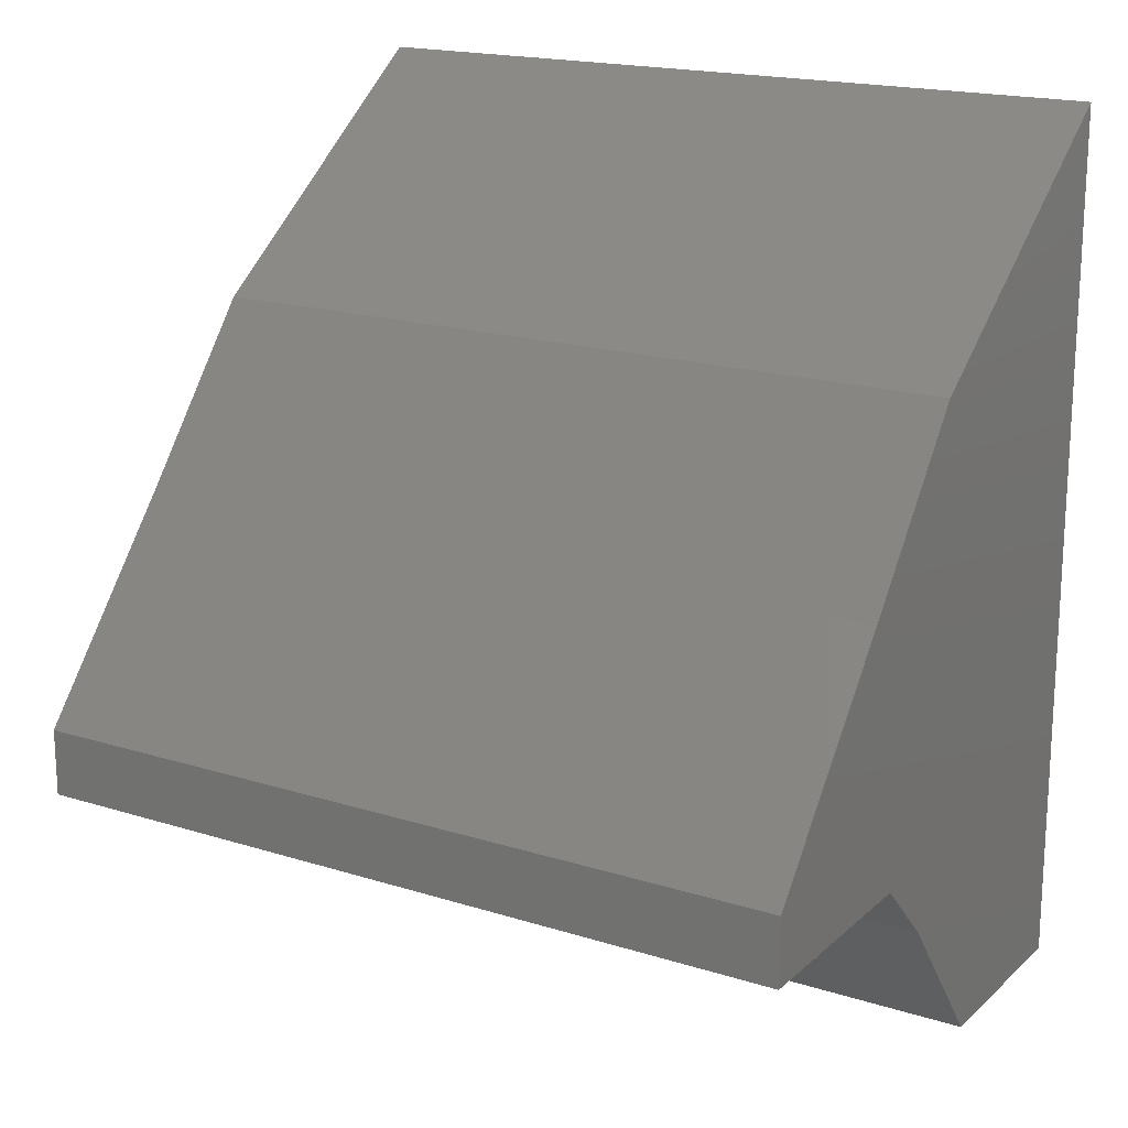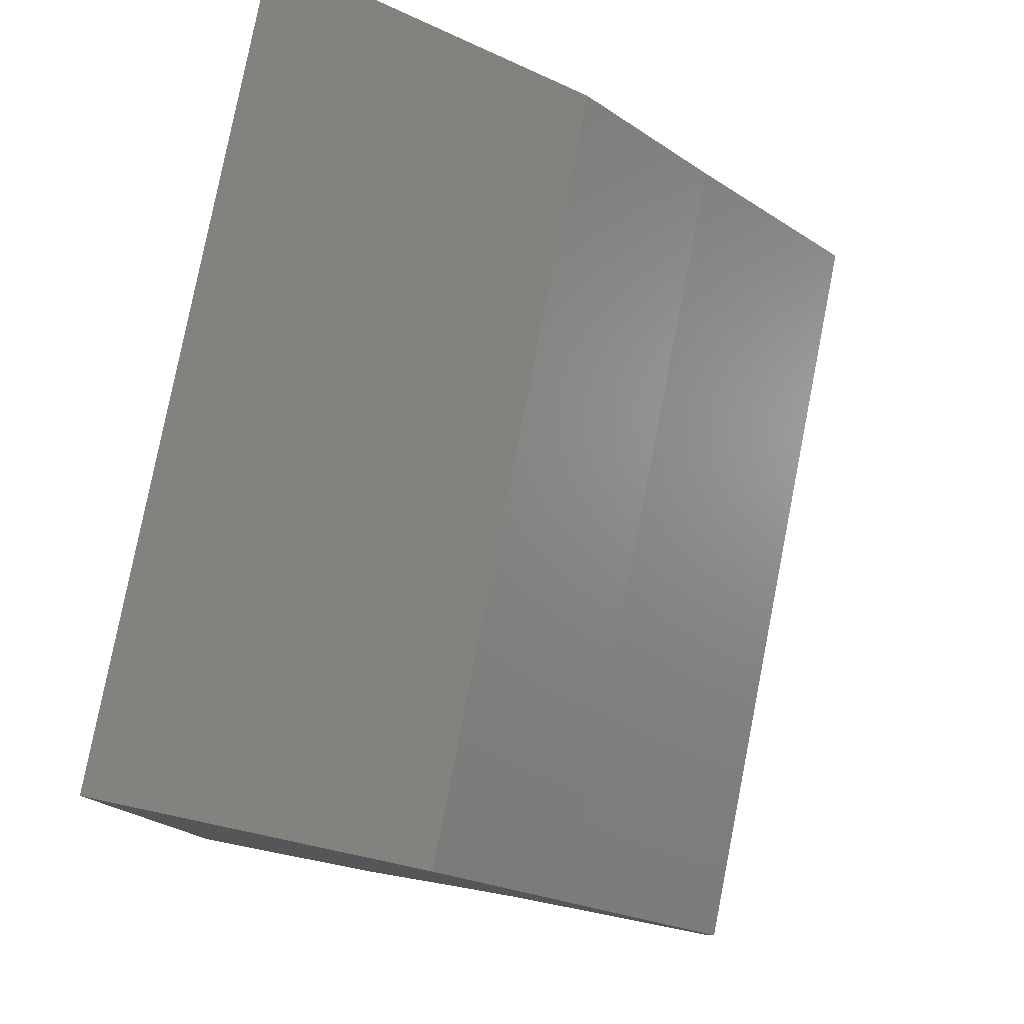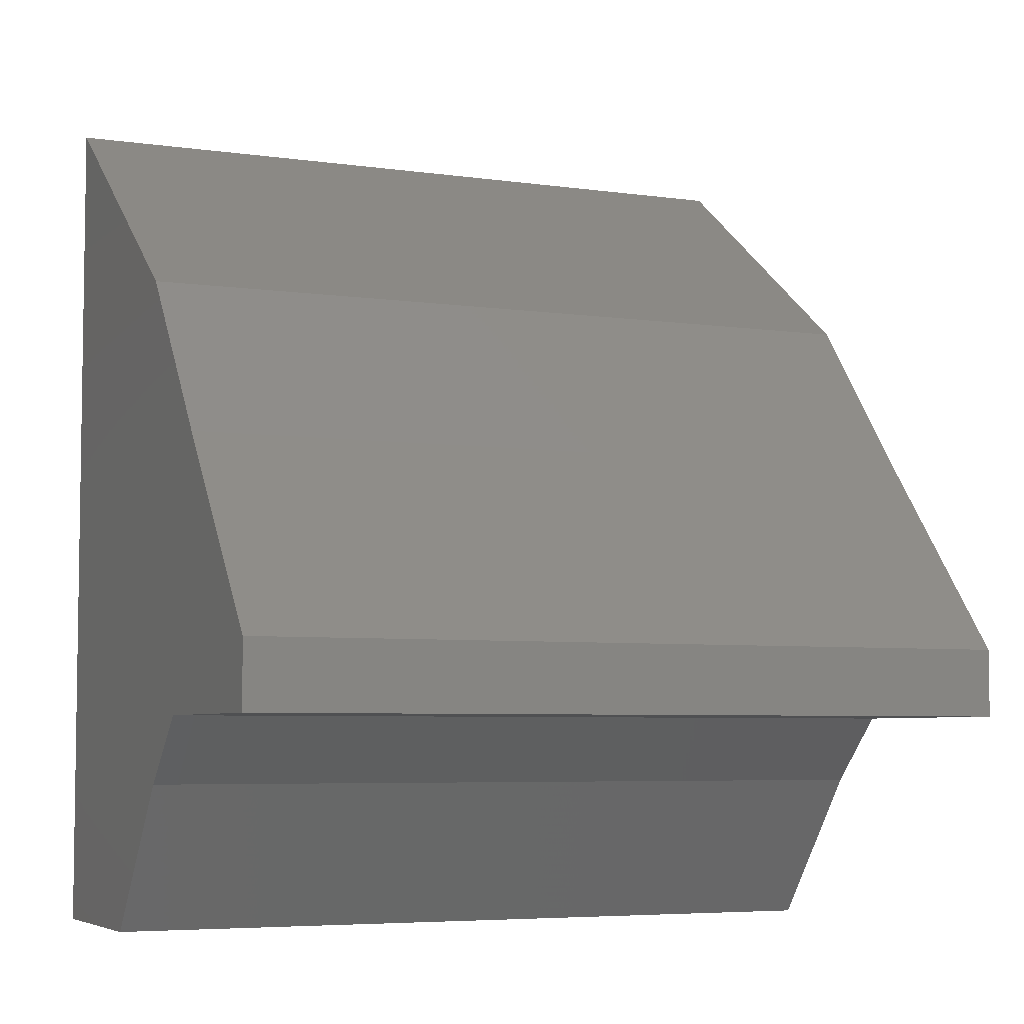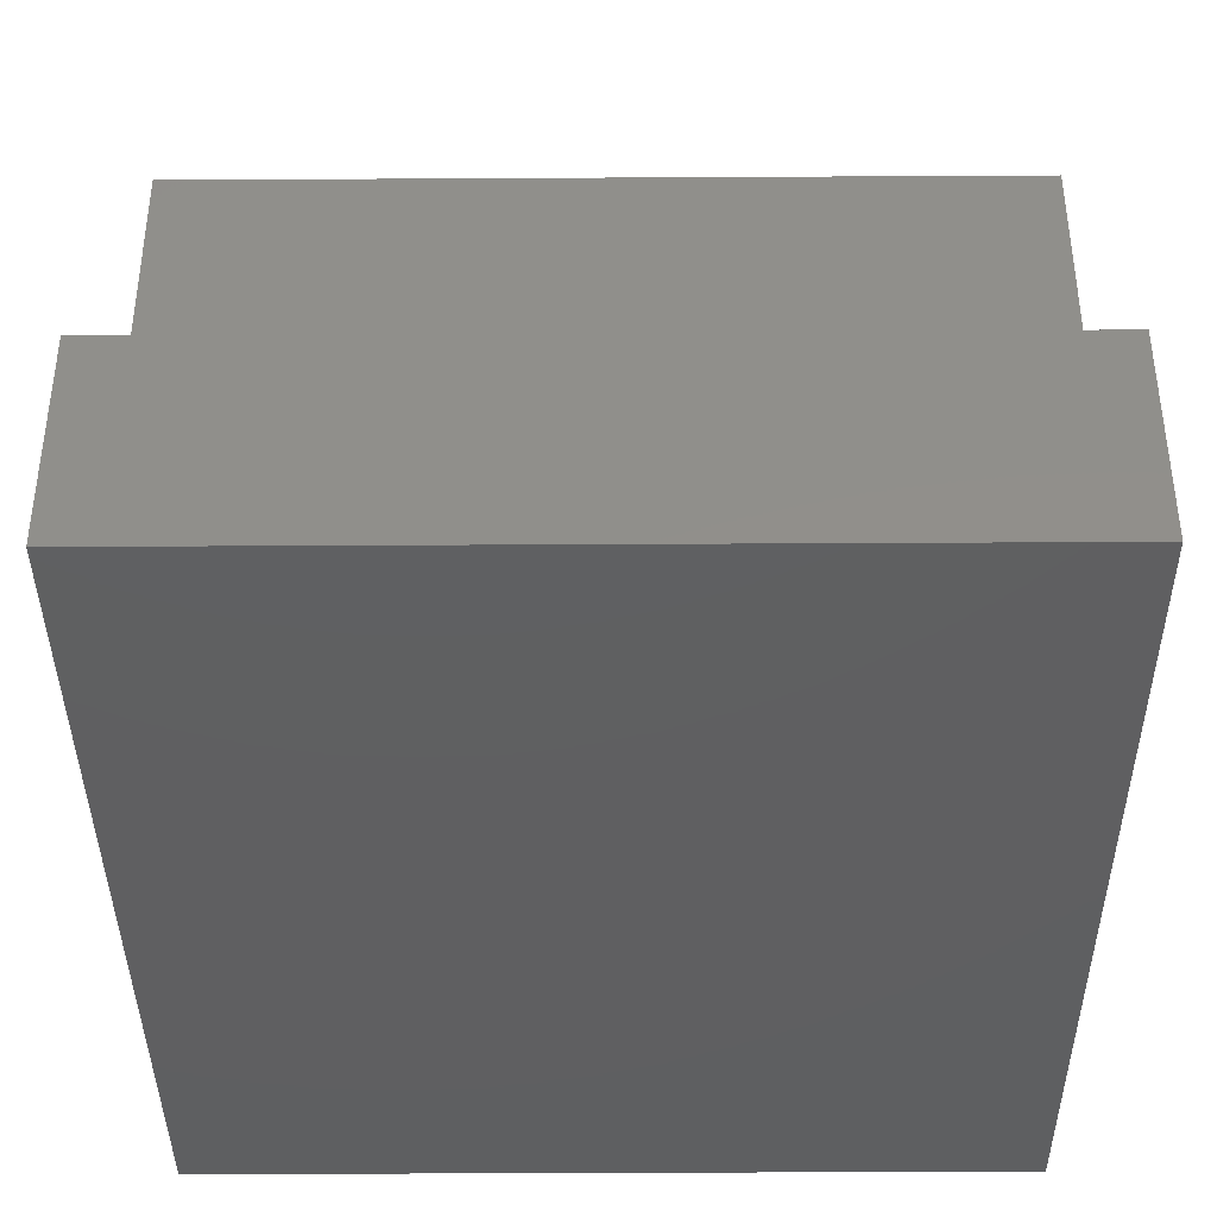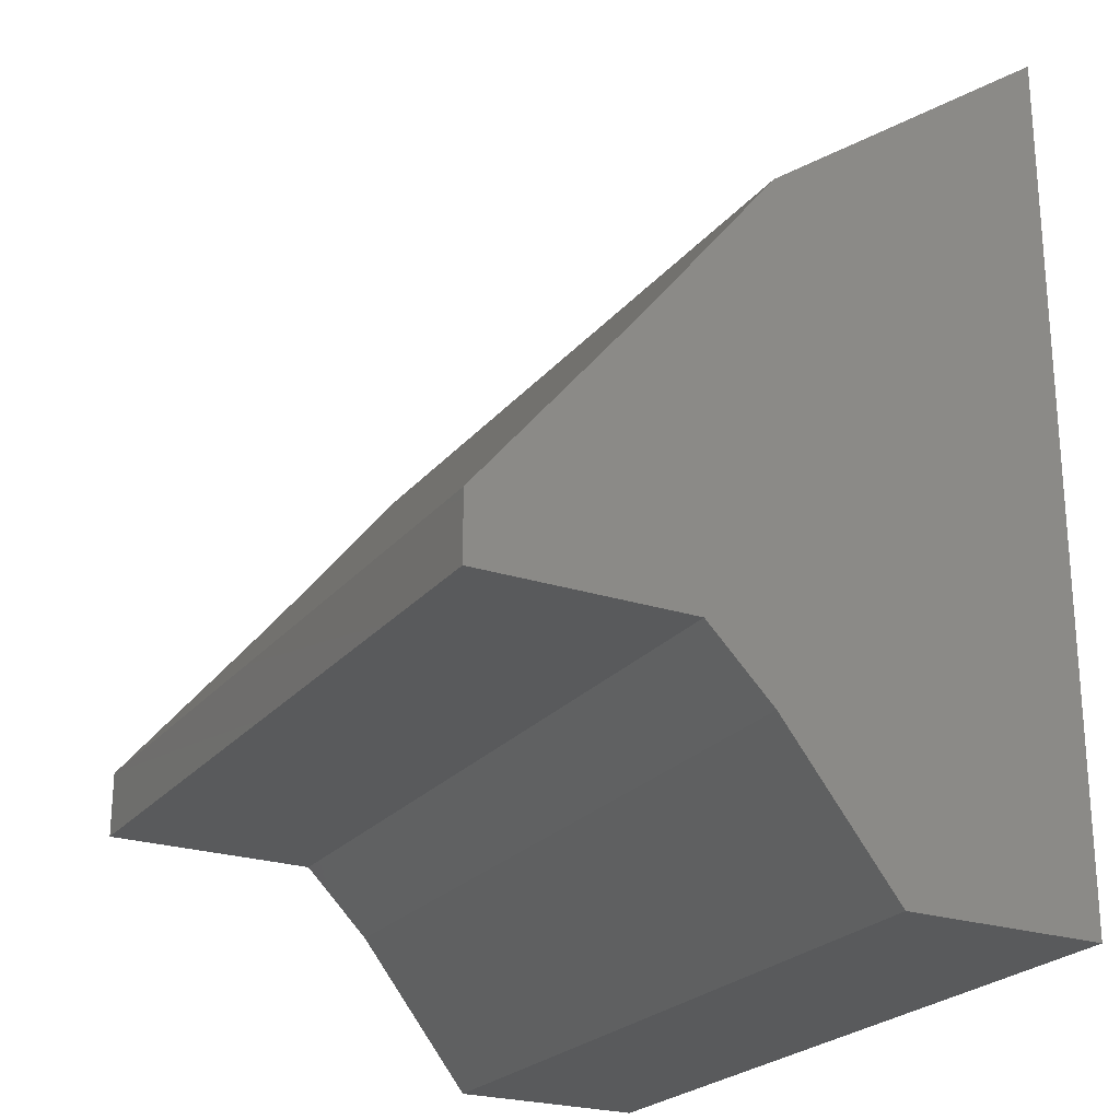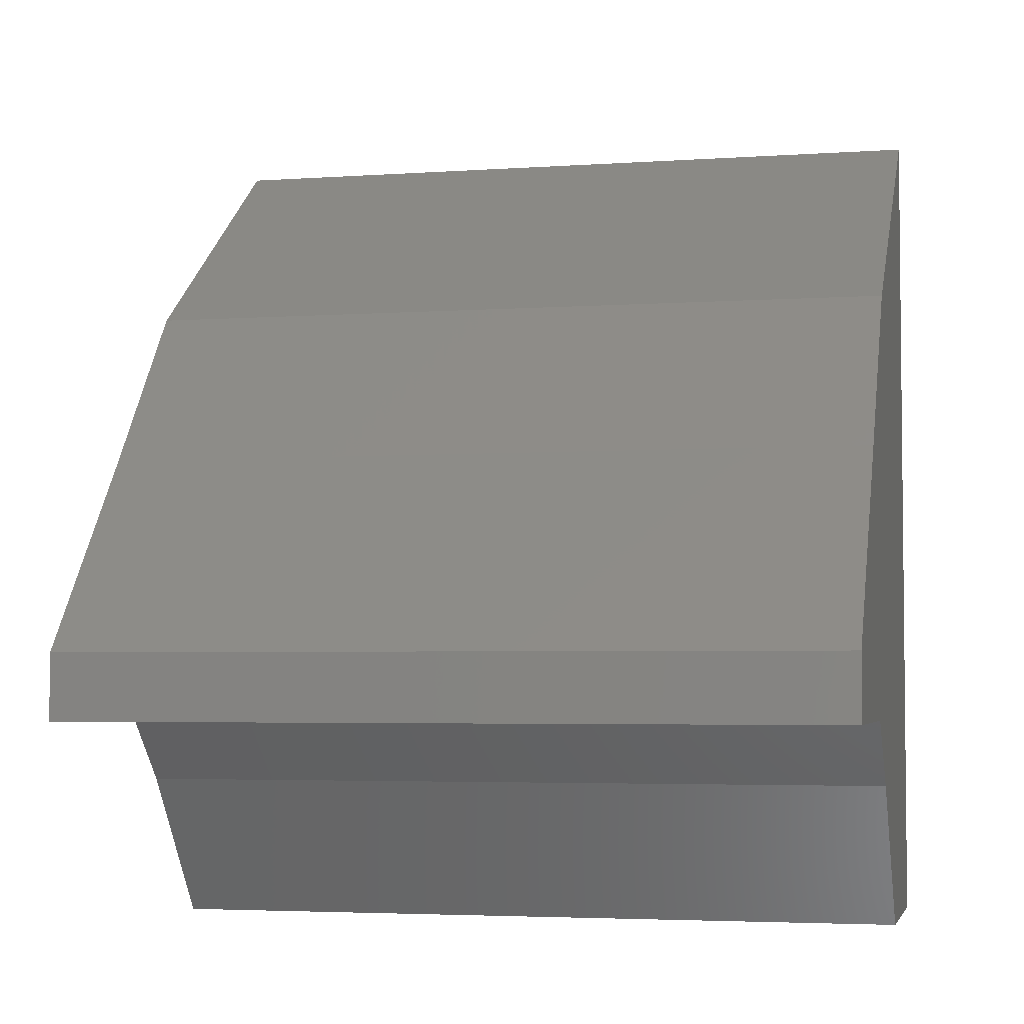
<metadata>
{"format":"stl","ext":"stl","renderer":"f3d","projection":"perspective","resolution":1024,"background":"white","views":[{"elev":18.2,"azim":31.4,"up":"+Y"},{"elev":79.8,"azim":-78.9,"up":"+Y"},{"elev":-5.5,"azim":-23.9,"up":"+Y"},{"elev":-39.4,"azim":0.4,"up":"+Z"},{"elev":-23.6,"azim":61.1,"up":"+Y"},{"elev":-3.9,"azim":12.9,"up":"+Y"}]}
</metadata>
<code>
# stl→obj: 27 verts, 50 faces
v -0.01587 0.9233 -0.02663
v 0.8254 -0.03051 -0.02663
v -0.01587 -0.03051 -0.02663
v 0.8254 0.9233 -0.02663
v 0.8254 -0.03051 0.1935
v -0.01587 -0.03051 0.1935
v -0.01587 0.6848 0.3035
v 0.8254 0.6848 0.3035
v -0.03175 -0.03051 -0.02663
v -0.03175 0.9233 -0.02663
v 0.8254 0.1346 0.3219
v 0.8254 0.2813 0.6337
v 0.8254 0.2079 0.6337
v 0.8254 0.2079 0.3952
v 0.8254 0.5014 0.4503
v -0.01587 0.1346 0.3219
v -0.03175 -0.03051 0.1935
v -0.01587 0.5014 0.4503
v -0.03175 0.6848 0.3035
v -0.03175 0.1346 0.3219
v -0.03175 0.2813 0.6337
v -0.03175 0.2079 0.3952
v -0.03175 0.2079 0.6337
v -0.03175 0.5014 0.4503
v -0.01587 0.2813 0.6337
v -0.01587 0.2079 0.6337
v -0.01587 0.2079 0.3952
f 1 2 3
f 1 4 2
f 3 5 6
f 3 2 5
f 7 4 1
f 7 8 4
f 1 3 9
f 1 9 10
f 11 5 2
f 12 13 14
f 15 12 14
f 8 2 4
f 8 14 11
f 8 11 2
f 8 15 14
f 6 11 16
f 6 5 11
f 3 6 17
f 3 17 9
f 18 8 7
f 18 15 8
f 7 1 10
f 7 10 19
f 20 9 17
f 21 22 23
f 24 22 21
f 19 10 9
f 19 20 22
f 19 9 20
f 19 22 24
f 25 15 18
f 25 12 15
f 26 12 25
f 26 13 12
f 27 13 26
f 27 14 13
f 16 14 27
f 16 11 14
f 6 16 20
f 6 20 17
f 18 7 19
f 18 19 24
f 25 18 24
f 25 24 21
f 26 25 21
f 26 21 23
f 27 26 23
f 27 23 22
f 16 27 22
f 16 22 20

</code>
